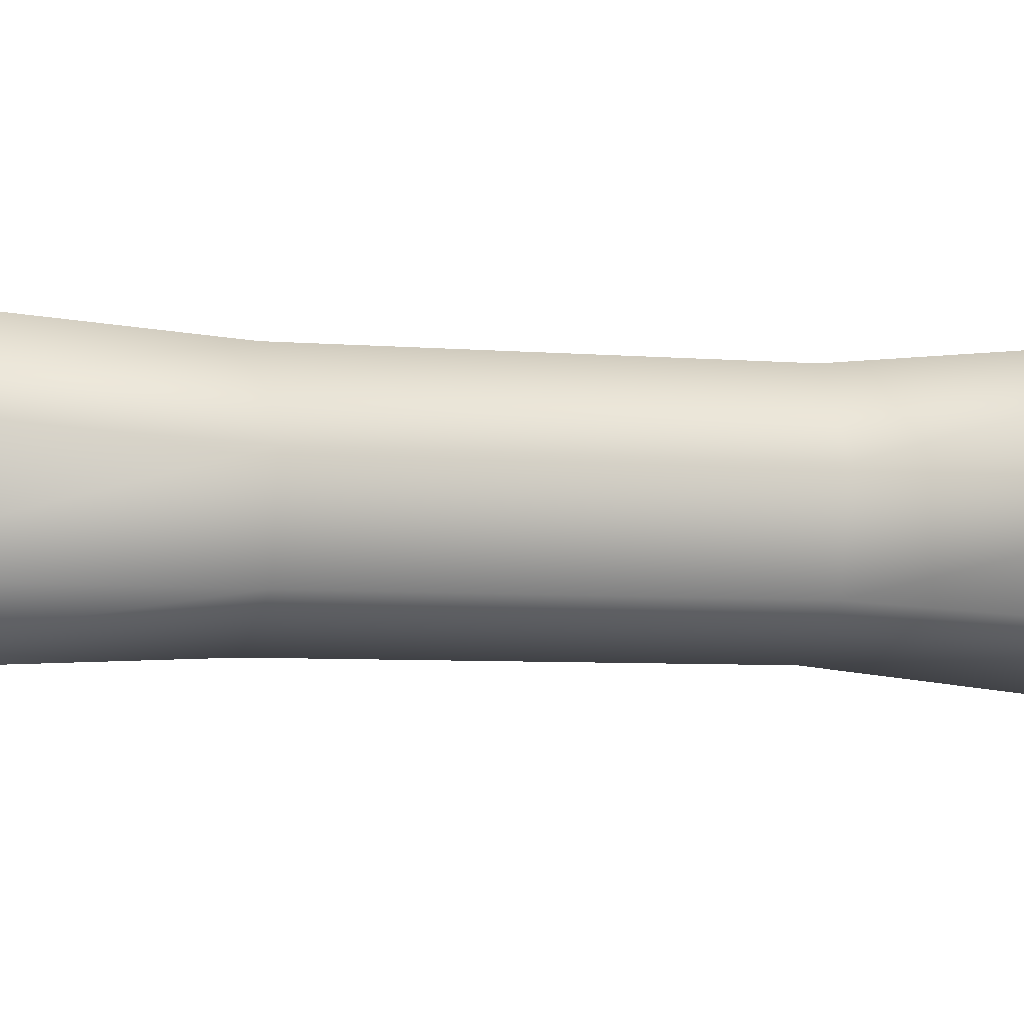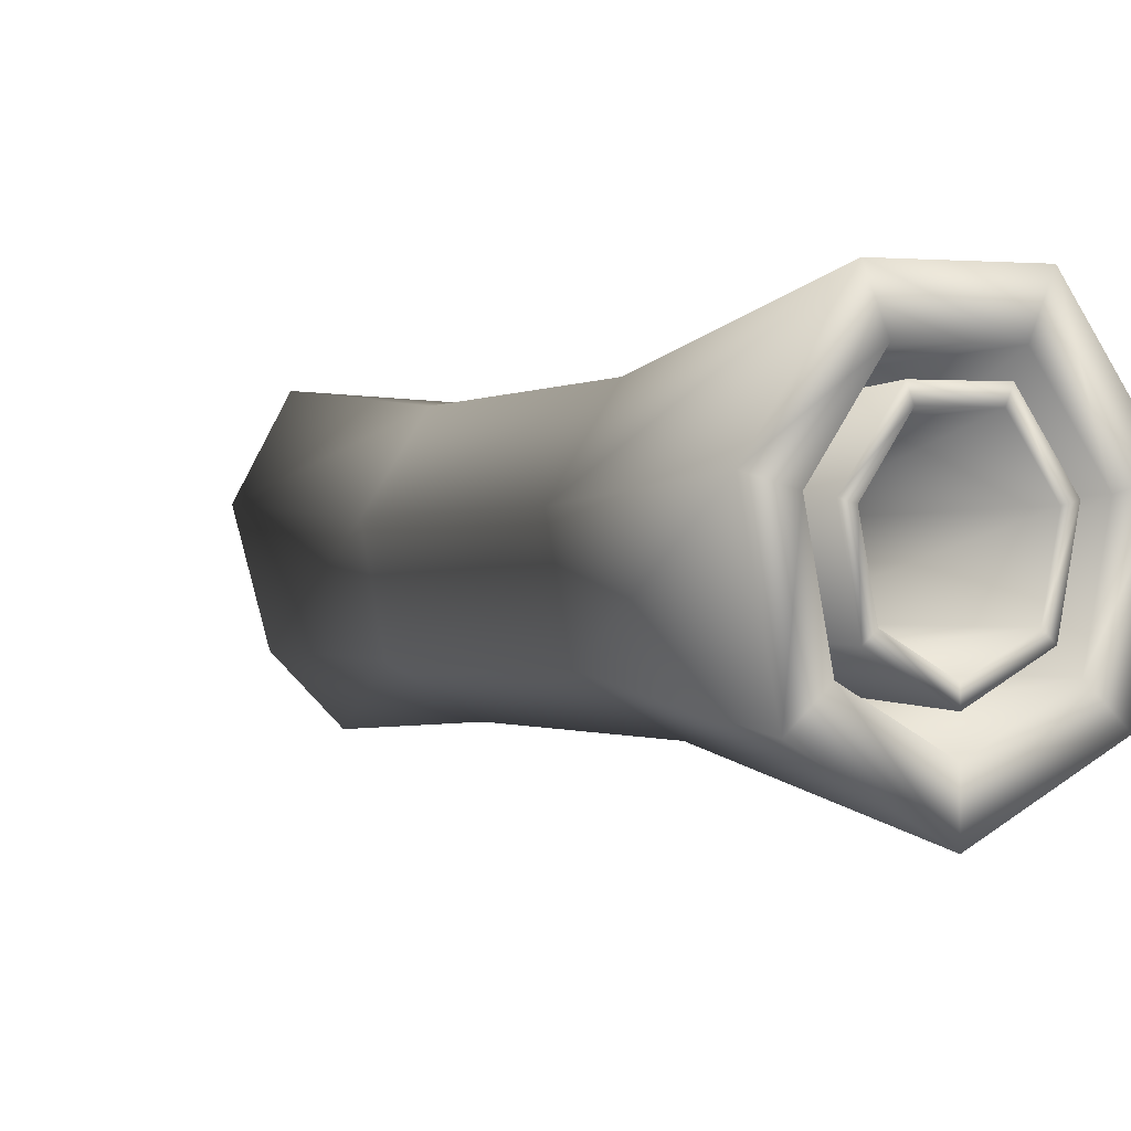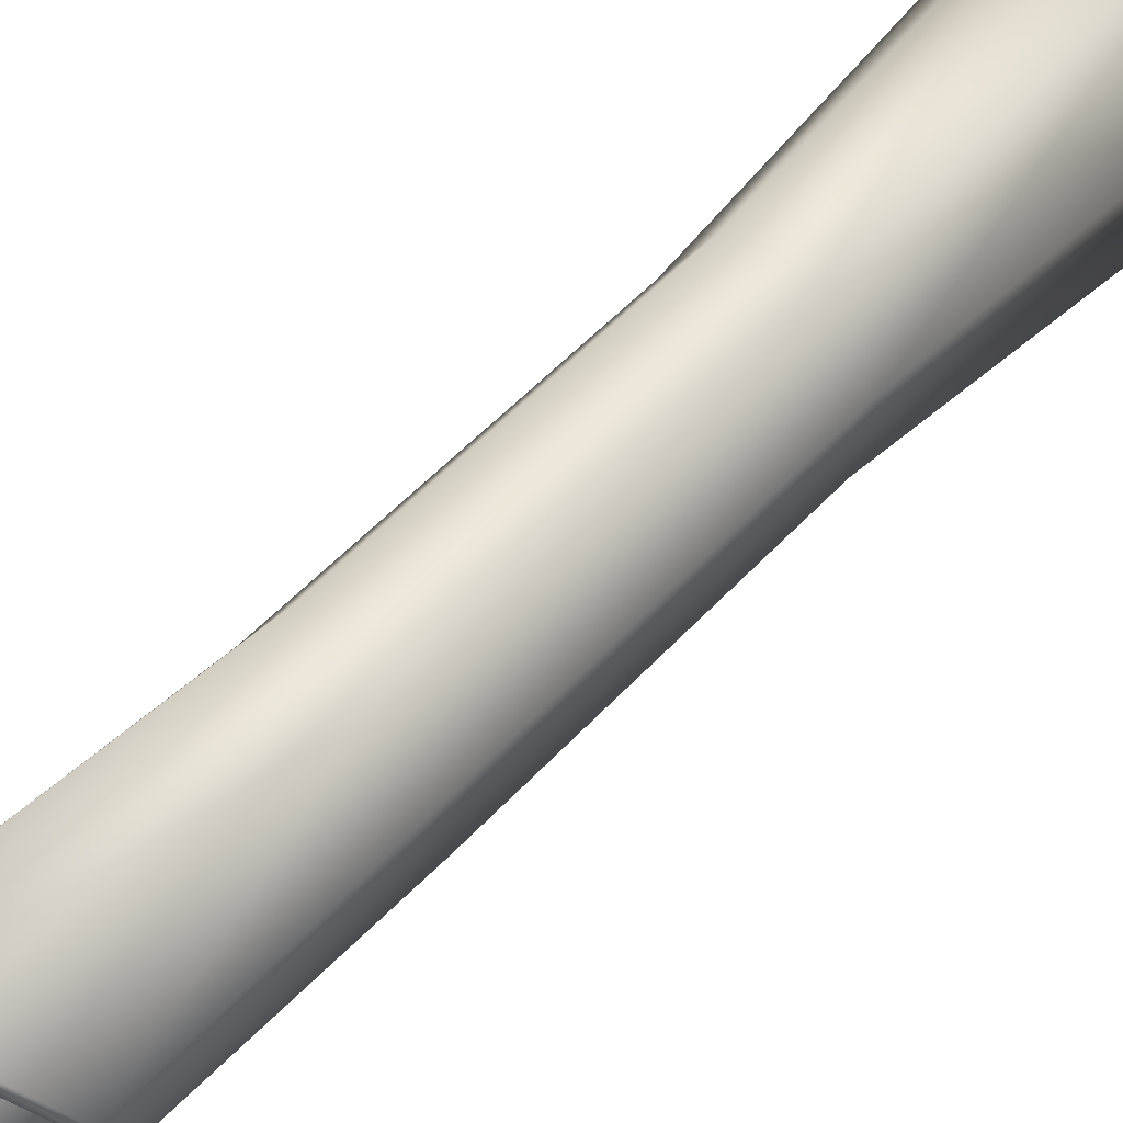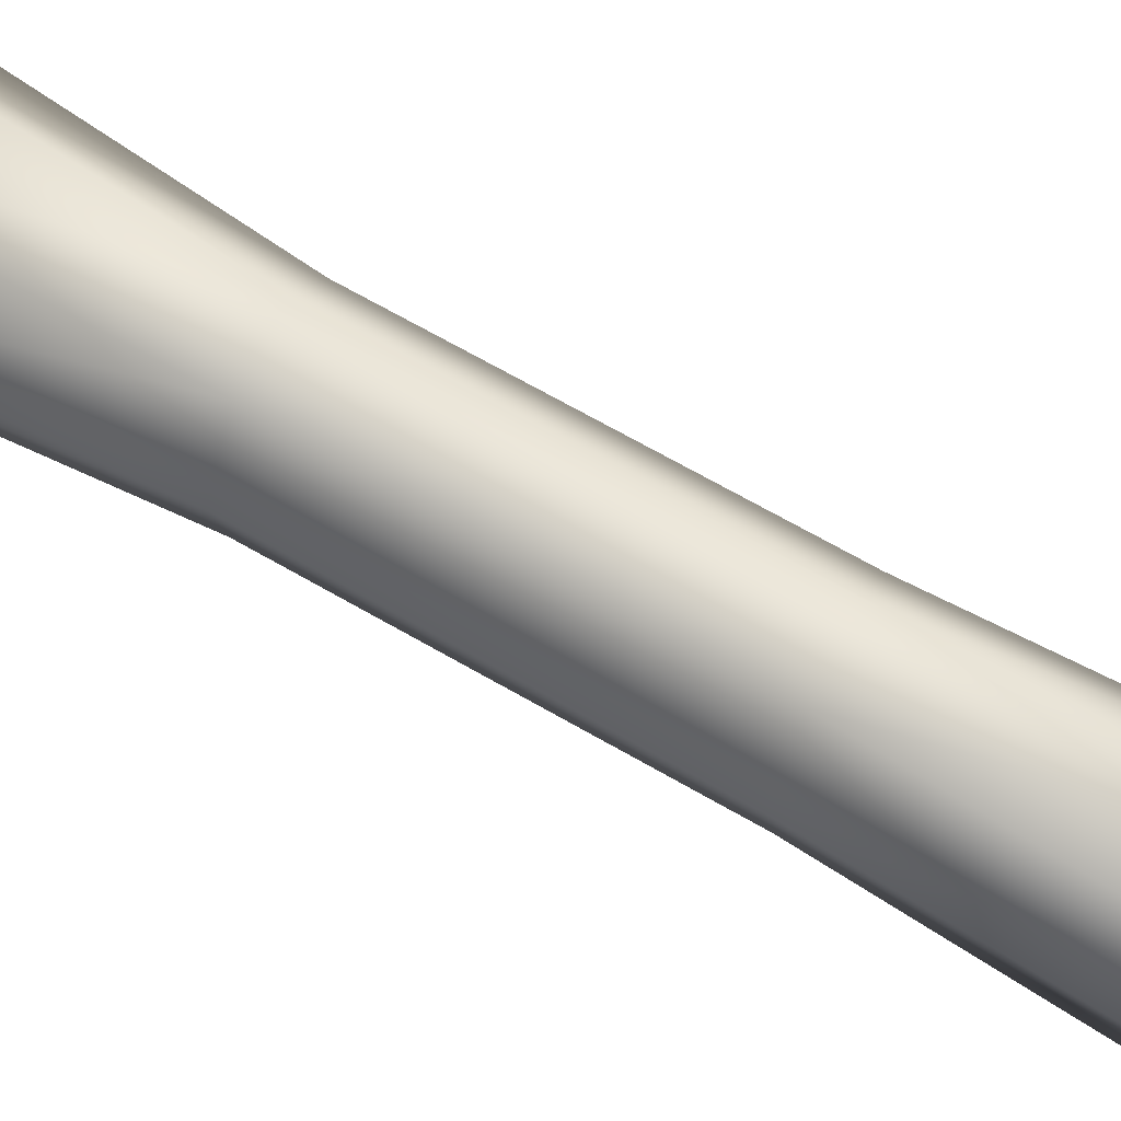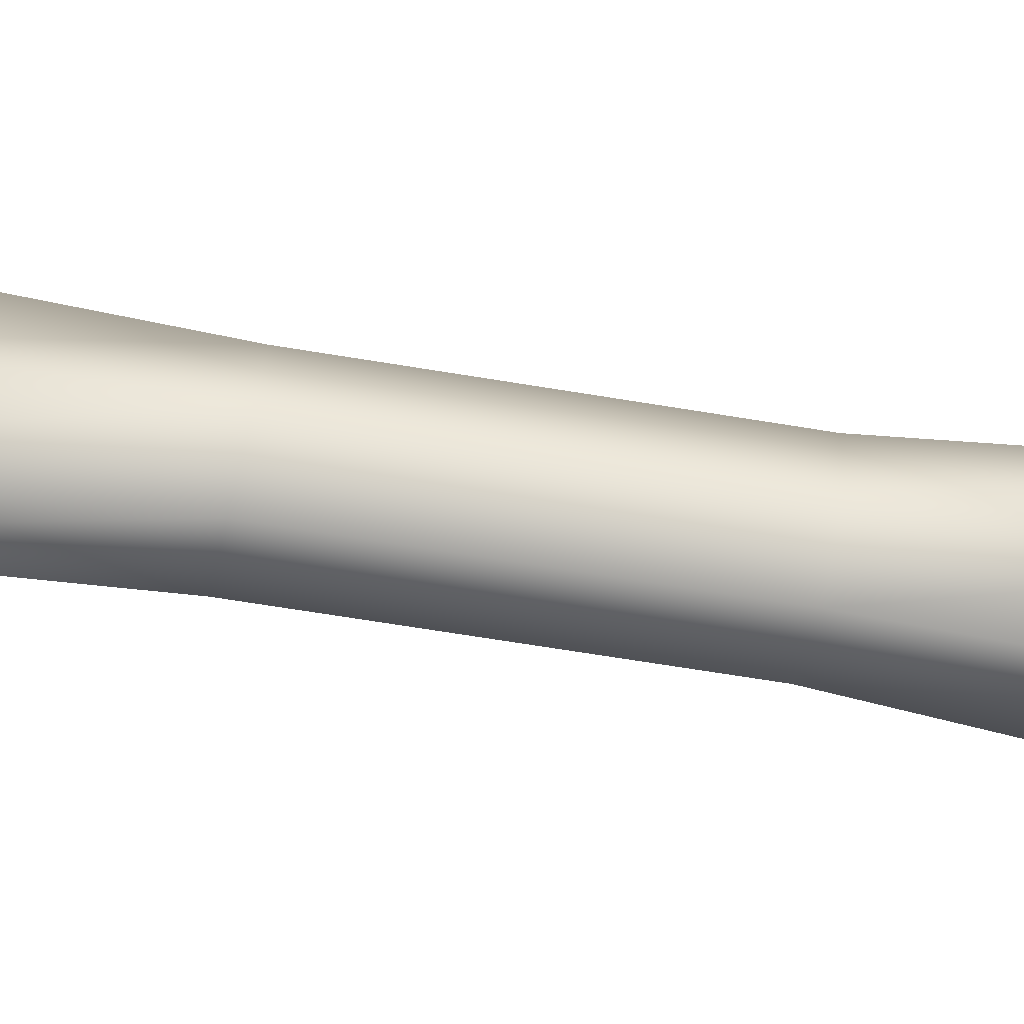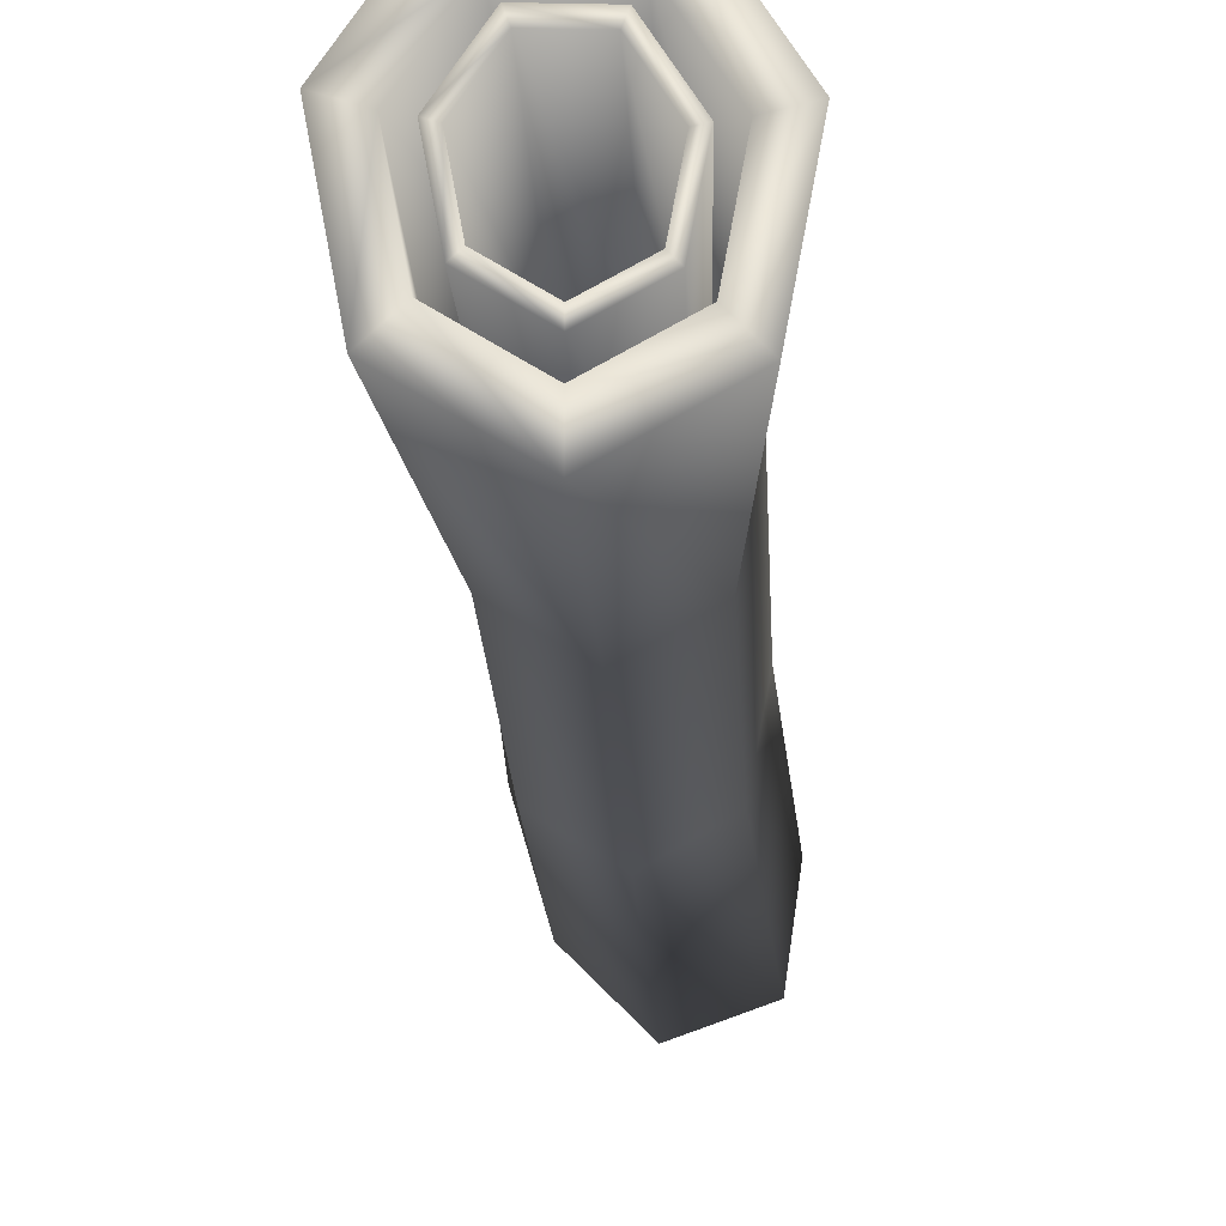
<metadata>
{"format":"obj","ext":"obj","renderer":"f3d","projection":"perspective","resolution":1024,"background":"white","views":[{"elev":-5.2,"azim":-119.0,"up":"+Z"},{"elev":-0.4,"azim":-30.5,"up":"+Z"},{"elev":50.3,"azim":-152.4,"up":"+Z"},{"elev":70.2,"azim":107.1,"up":"+Z"},{"elev":-73.6,"azim":-111.6,"up":"+Z"},{"elev":-18.7,"azim":-10.2,"up":"+Z"}]}
</metadata>
<code>
v  2.598 1.411 2.544
v  2.672 1.746 2.579
v  2.732 1.738 2.615
v  2.679 1.399 2.593
v  2.748 2.082 2.579
v  2.807 2.074 2.615
v  2.822 2.399 2.565
v  2.907 2.441 2.606
v  2.822 2.399 2.582
v  2.897 2.435 2.617
v  2.747 2.083 2.582
v  2.805 2.074 2.617
v  2.672 1.746 2.582
v  2.73 1.738 2.617
v  2.598 1.411 2.582
v  2.655 1.403 2.617
v  2.746 1.736 2.695
v  2.7 1.396 2.703
v  2.822 2.072 2.695
v  2.922 2.451 2.698
v  2.91 2.445 2.695
v  2.819 2.072 2.695
v  2.744 1.736 2.695
v  2.67 1.401 2.695
v  2.705 1.742 2.759
v  2.643 1.404 2.792
v  2.78 2.078 2.76
v  2.879 2.43 2.773
v  2.874 2.43 2.757
v  2.779 2.078 2.757
v  2.705 1.742 2.757
v  2.63 1.406 2.757
v  2.64 1.751 2.759
v  2.552 1.417 2.792
v  2.715 2.087 2.76
v  2.784 2.399 2.783
v  2.789 2.401 2.768
v  2.715 2.087 2.757
v  2.64 1.751 2.757
v  2.566 1.415 2.757
v  2.599 1.757 2.695
v  2.496 1.425 2.703
v  2.673 2.093 2.695
v  2.726 2.366 2.709
v  2.739 2.37 2.705
v  2.675 2.092 2.695
v  2.6 1.757 2.695
v  2.526 1.421 2.695
v  2.613 1.755 2.615
v  2.516 1.422 2.593
v  2.688 2.091 2.615
v  2.754 2.37 2.616
v  2.765 2.373 2.627
v  2.689 2.091 2.617
v  2.615 1.755 2.617
v  2.54 1.419 2.617
v  2.598 1.411 2.603
v  2.673 1.746 2.613
v  2.712 1.741 2.637
v  2.643 1.404 2.631
v  2.747 2.083 2.615
v  2.785 2.077 2.638
v  2.822 2.399 2.603
v  2.867 2.434 2.631
v  2.822 2.399 2.615
v  2.86 2.43 2.638
v  2.747 2.083 2.615
v  2.785 2.077 2.638
v  2.673 1.746 2.615
v  2.711 1.741 2.638
v  2.598 1.411 2.615
v  2.636 1.405 2.638
v  2.722 1.74 2.69
v  2.655 1.403 2.692
v  2.795 2.076 2.689
v  2.877 2.439 2.692
v  2.869 2.435 2.689
v  2.795 2.076 2.689
v  2.72 1.74 2.689
v  2.645 1.404 2.689
v  2.695 1.743 2.733
v  2.623 1.407 2.741
v  2.768 2.079 2.731
v  2.836 2.417 2.741
v  2.832 2.415 2.731
v  2.768 2.079 2.731
v  2.694 1.744 2.731
v  2.619 1.408 2.731
v  2.651 1.75 2.733
v  2.573 1.414 2.741
v  2.726 2.085 2.731
v  2.796 2.403 2.752
v  2.8 2.404 2.741
v  2.726 2.085 2.731
v  2.652 1.749 2.731
v  2.577 1.413 2.731
v  2.623 1.753 2.69
v  2.541 1.419 2.692
v  2.7 2.089 2.689
v  2.766 2.393 2.703
v  2.775 2.396 2.7
v  2.7 2.089 2.689
v  2.625 1.753 2.689
v  2.551 1.417 2.689
v  2.633 1.752 2.637
v  2.552 1.417 2.631
v  2.709 2.088 2.638
v  2.776 2.397 2.641
v  2.784 2.399 2.649
v  2.709 2.088 2.638
v  2.635 1.752 2.638
v  2.56 1.416 2.638
o Tube002
g Tube002
f 1 2 3 4
f 2 5 6 3
f 5 7 8 6
f 7 9 10 8
f 9 11 12 10
f 11 13 14 12
f 13 15 16 14
f 15 1 4 16
f 4 3 17 18
f 3 6 19 17
f 6 8 20 19
f 8 10 21 20
f 10 12 22 21
f 12 14 23 22
f 14 16 24 23
f 16 4 18 24
f 18 17 25 26
f 17 19 27 25
f 19 20 28 27
f 20 21 29 28
f 21 22 30 29
f 22 23 31 30
f 23 24 32 31
f 24 18 26 32
f 26 25 33 34
f 25 27 35 33
f 27 28 36 35
f 28 29 37 36
f 29 30 38 37
f 30 31 39 38
f 31 32 40 39
f 32 26 34 40
f 34 33 41 42
f 33 35 43 41
f 35 36 44 43
f 36 37 45 44
f 37 38 46 45
f 38 39 47 46
f 39 40 48 47
f 40 34 42 48
f 42 41 49 50
f 41 43 51 49
f 43 44 52 51
f 44 45 53 52
f 45 46 54 53
f 46 47 55 54
f 47 48 56 55
f 48 42 50 56
f 50 49 2 1
f 49 51 5 2
f 51 52 7 5
f 52 53 9 7
f 53 54 11 9
f 54 55 13 11
f 55 56 15 13
f 56 50 1 15
f 57 58 59 60
f 58 61 62 59
f 61 63 64 62
f 63 65 66 64
f 65 67 68 66
f 67 69 70 68
f 69 71 72 70
f 71 57 60 72
f 60 59 73 74
f 59 62 75 73
f 62 64 76 75
f 64 66 77 76
f 66 68 78 77
f 68 70 79 78
f 70 72 80 79
f 72 60 74 80
f 74 73 81 82
f 73 75 83 81
f 75 76 84 83
f 76 77 85 84
f 77 78 86 85
f 78 79 87 86
f 79 80 88 87
f 80 74 82 88
f 82 81 89 90
f 81 83 91 89
f 83 84 92 91
f 84 85 93 92
f 85 86 94 93
f 86 87 95 94
f 87 88 96 95
f 88 82 90 96
f 90 89 97 98
f 89 91 99 97
f 91 92 100 99
f 92 93 101 100
f 93 94 102 101
f 94 95 103 102
f 95 96 104 103
f 96 90 98 104
f 98 97 105 106
f 97 99 107 105
f 99 100 108 107
f 100 101 109 108
f 101 102 110 109
f 102 103 111 110
f 103 104 112 111
f 104 98 106 112
f 106 105 58 57
f 105 107 61 58
f 107 108 63 61
f 108 109 65 63
f 109 110 67 65
f 110 111 69 67
f 111 112 71 69
f 112 106 57 71

</code>
